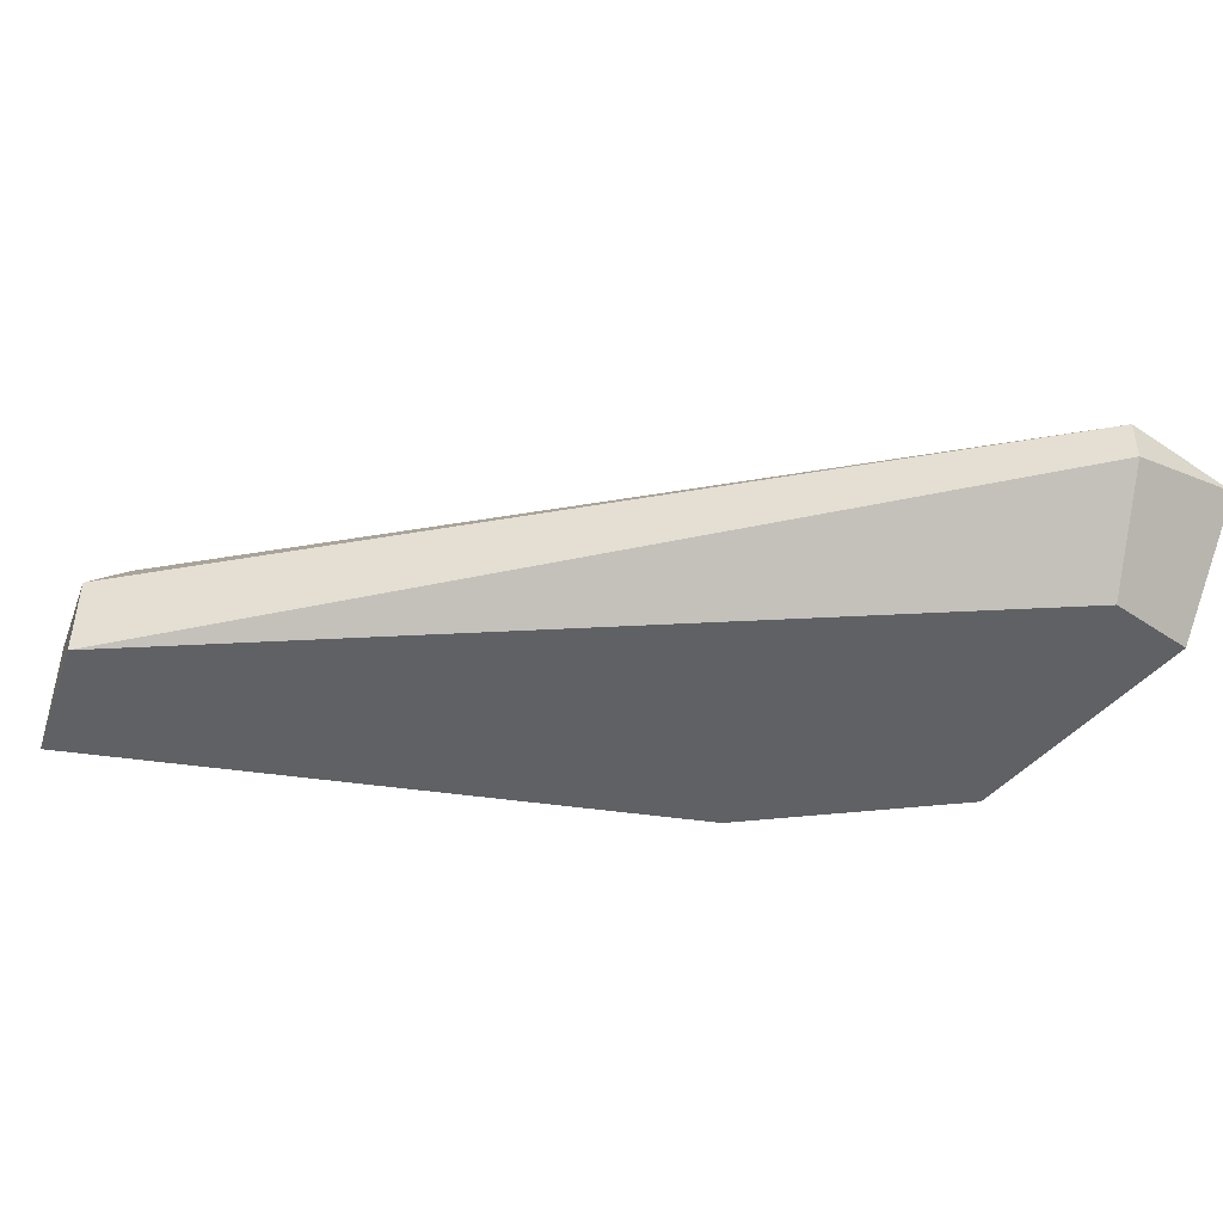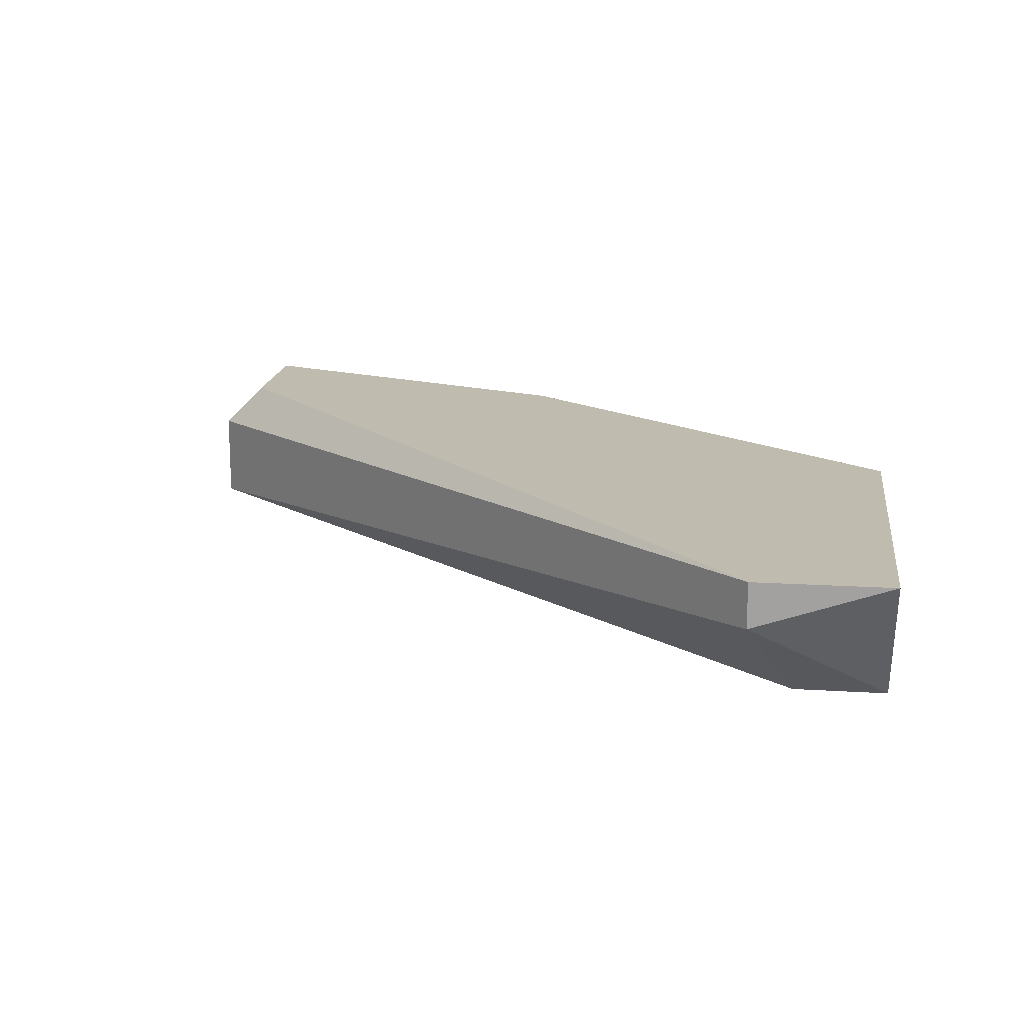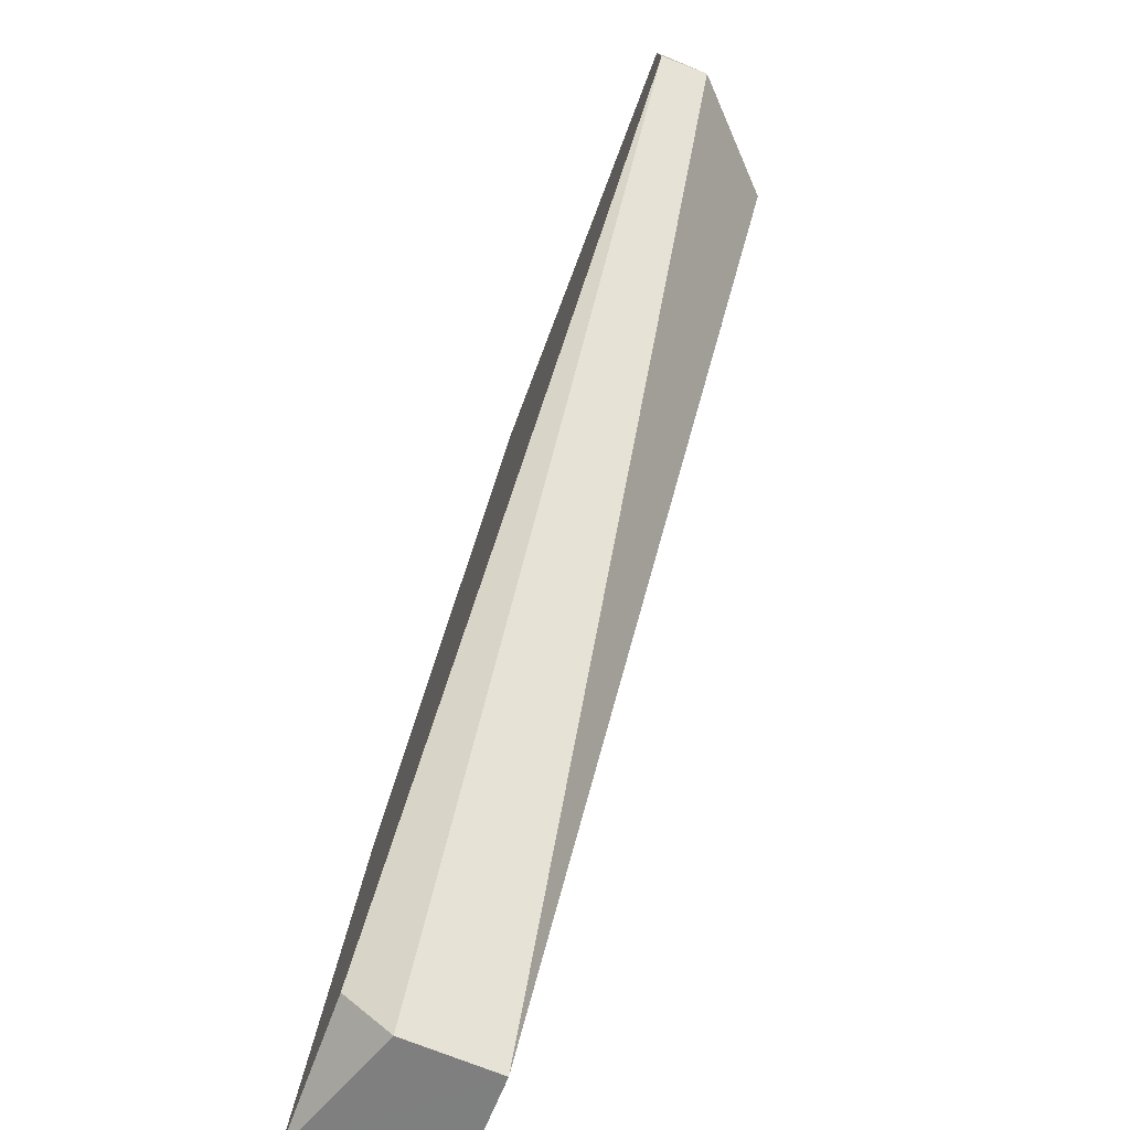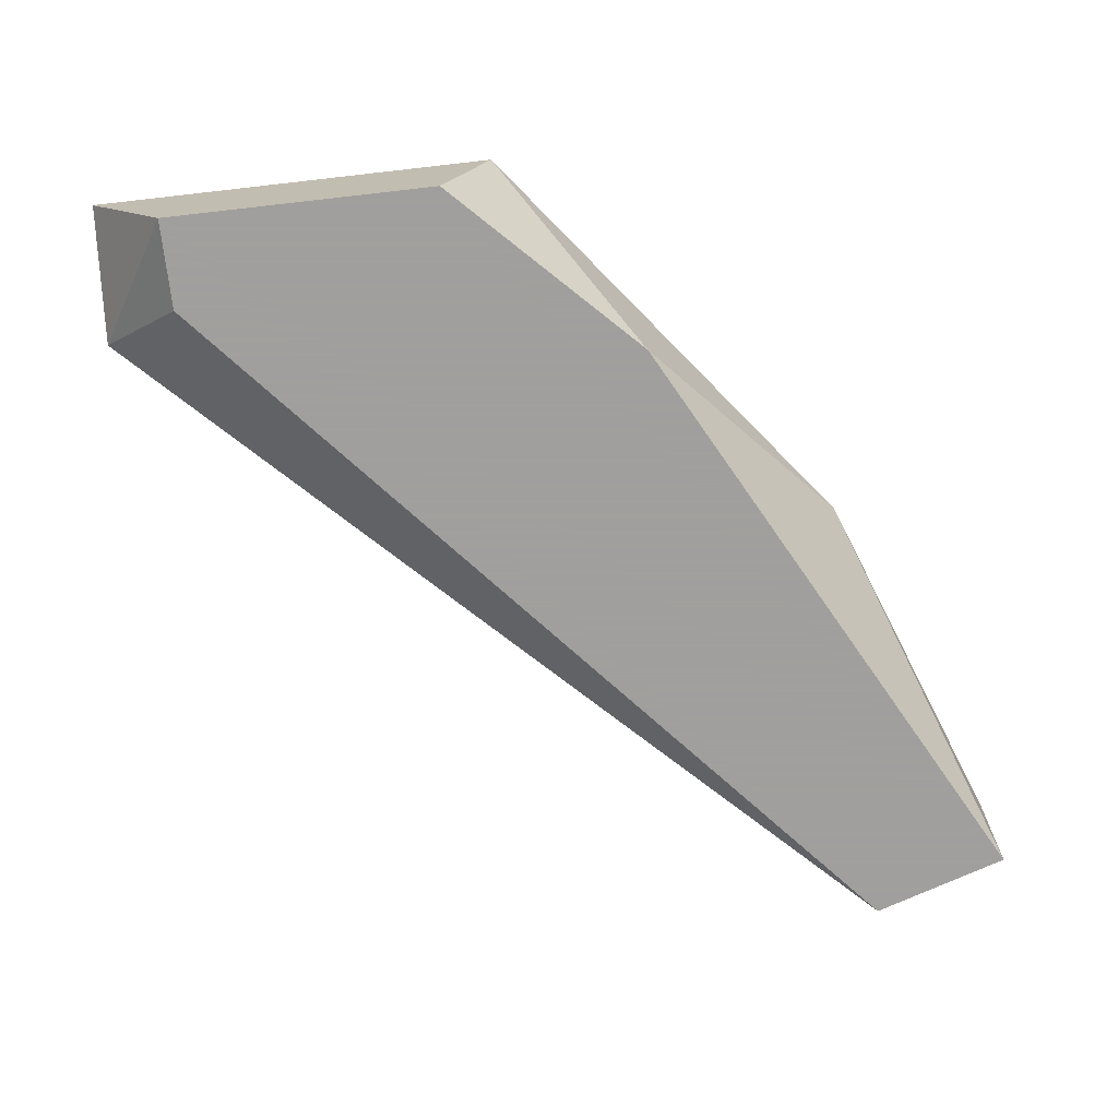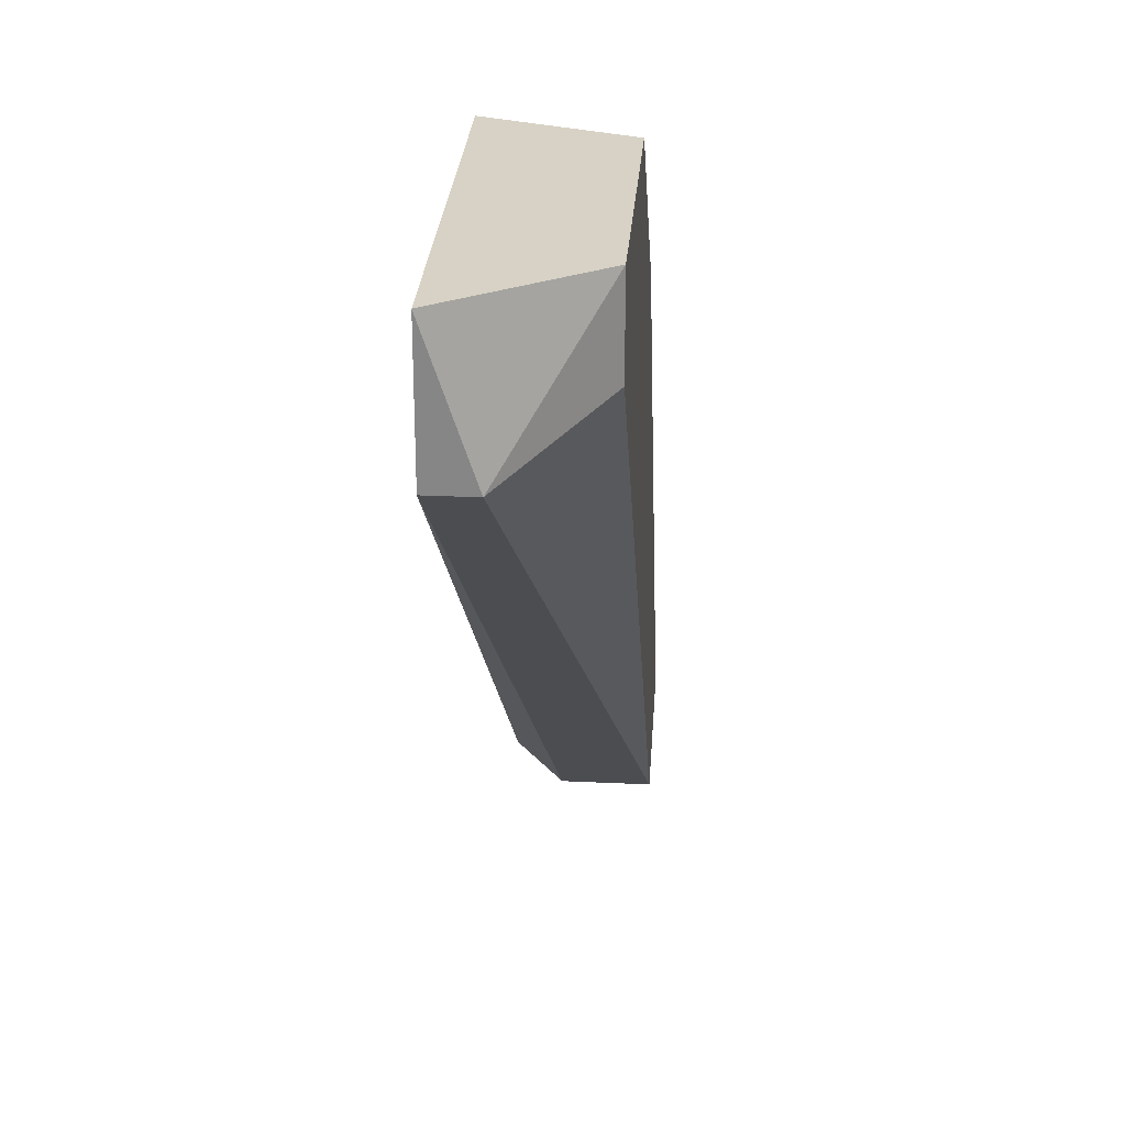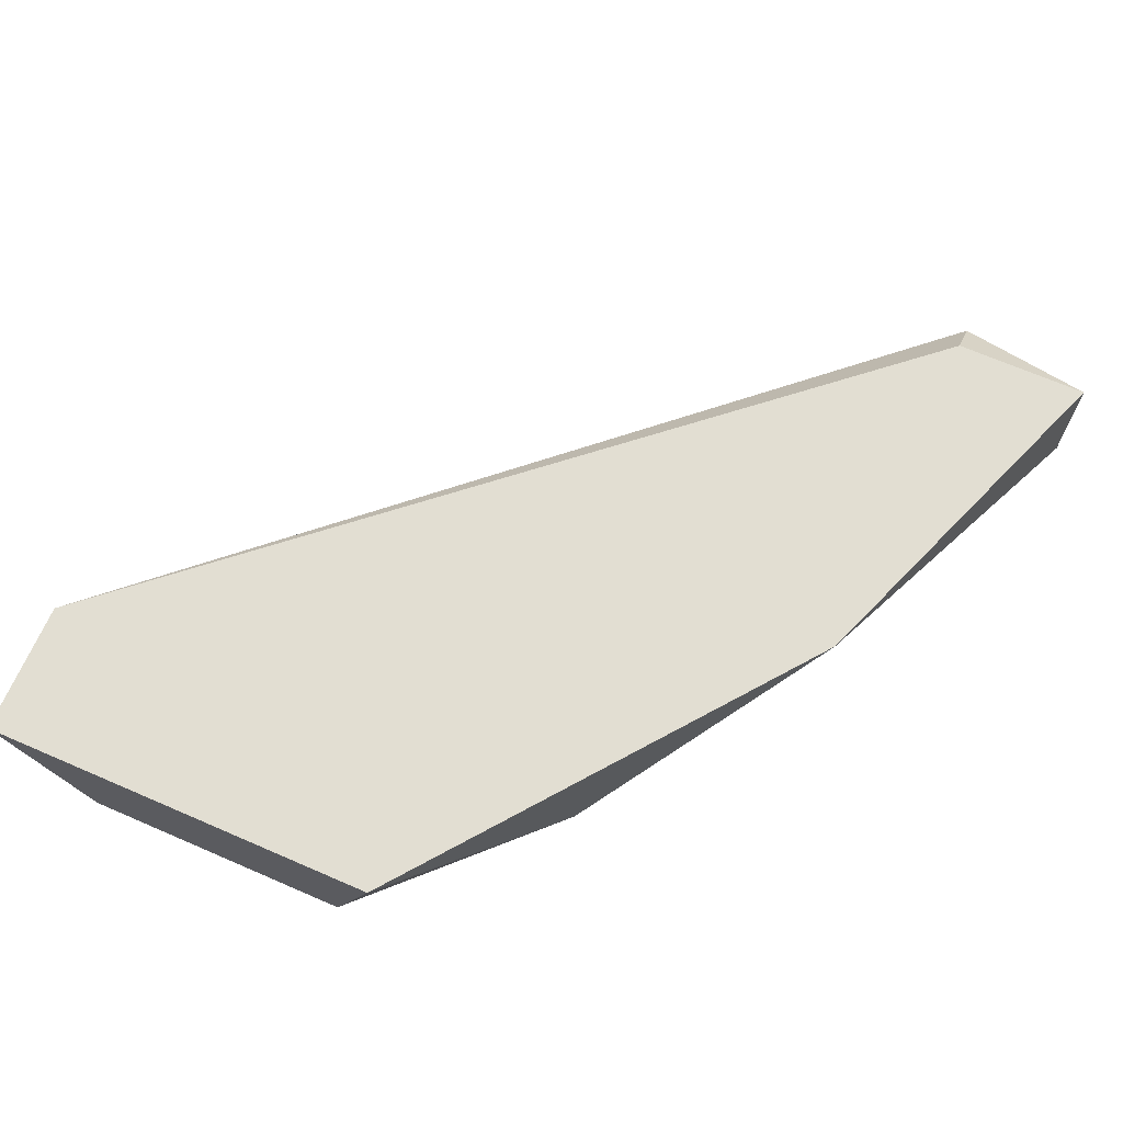
<metadata>
{"format":"obj","ext":"obj","renderer":"f3d","projection":"perspective","resolution":1024,"background":"white","views":[{"elev":-45.6,"azim":52.3,"up":"+Z"},{"elev":16.2,"azim":97.4,"up":"+Z"},{"elev":-77.9,"azim":69.1,"up":"+Y"},{"elev":-71.5,"azim":-173.5,"up":"+Z"},{"elev":27.4,"azim":94.2,"up":"+Y"},{"elev":68.0,"azim":-156.5,"up":"+Z"}]}
</metadata>
<code>
v -0.01263 0.01659 -0.01601
v -0.01263 0.01565 -0.01696
v -0.01263 0.01565 -0.01886
v -0.01263 0.02418 -0.01601
v -0.005992 0.03271 -0.01601
v -0.008831 0.02891 -0.01886
v -0.01547 0.01659 -0.01886
v -0.01547 0.01659 -0.01601
v -0.005044 0.03271 -0.01886
v 0.000647 0.03271 -0.01696
v 0.000647 0.03271 -0.01886
v 0.000647 0.03081 -0.01886
v 0.002544 0.02986 -0.01601
v 0.002544 0.02986 -0.01696
v 0.002544 0.03271 -0.01601
f 8 3 2
f 5 1 13
f 7 11 3
f 11 7 9
f 10 11 9
f 5 10 9
f 1 5 4
f 9 7 6
f 5 9 6
f 4 5 6
f 7 4 6
f 3 11 12
f 7 3 8
f 4 7 8
f 1 4 8
f 13 3 14
f 12 11 14
f 3 12 14
f 11 10 15
f 10 5 15
f 5 13 15
f 14 11 15
f 13 14 15
f 13 1 2
f 3 13 2
f 1 8 2

</code>
